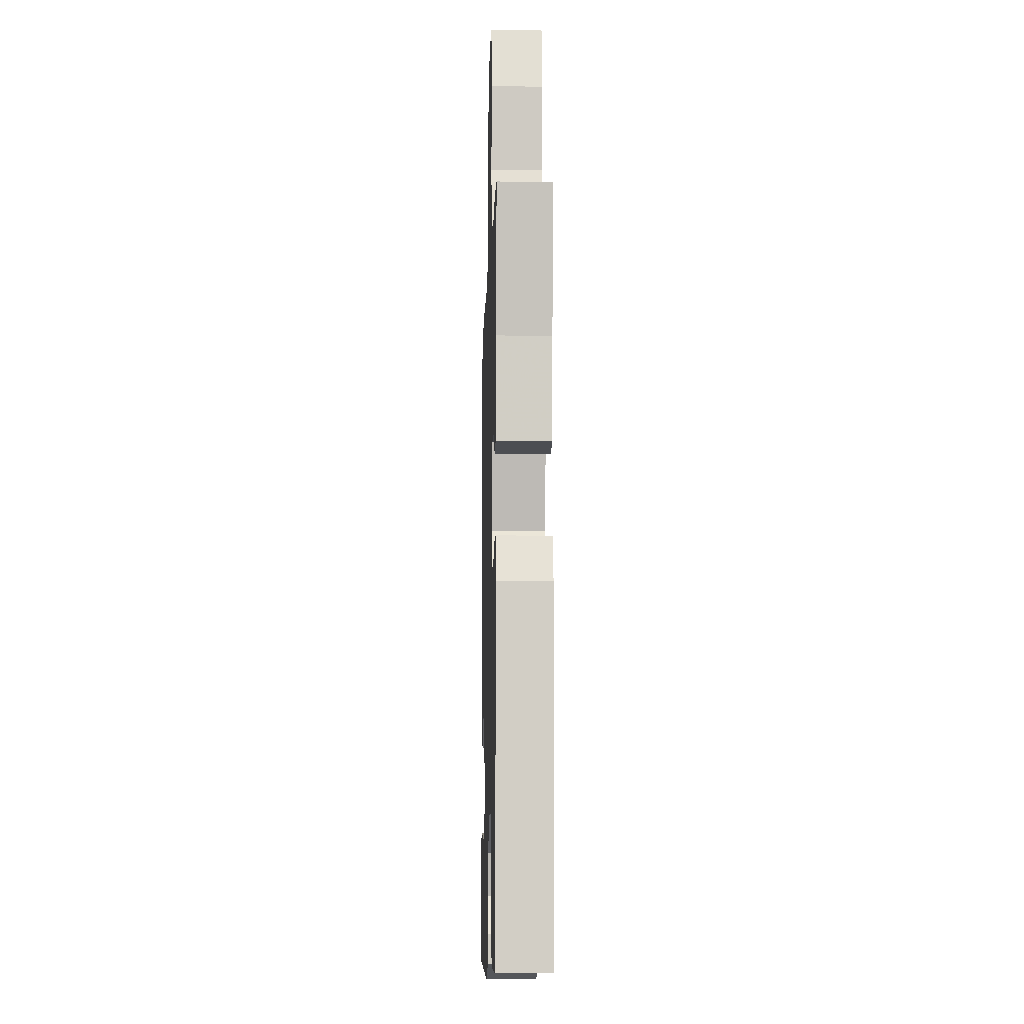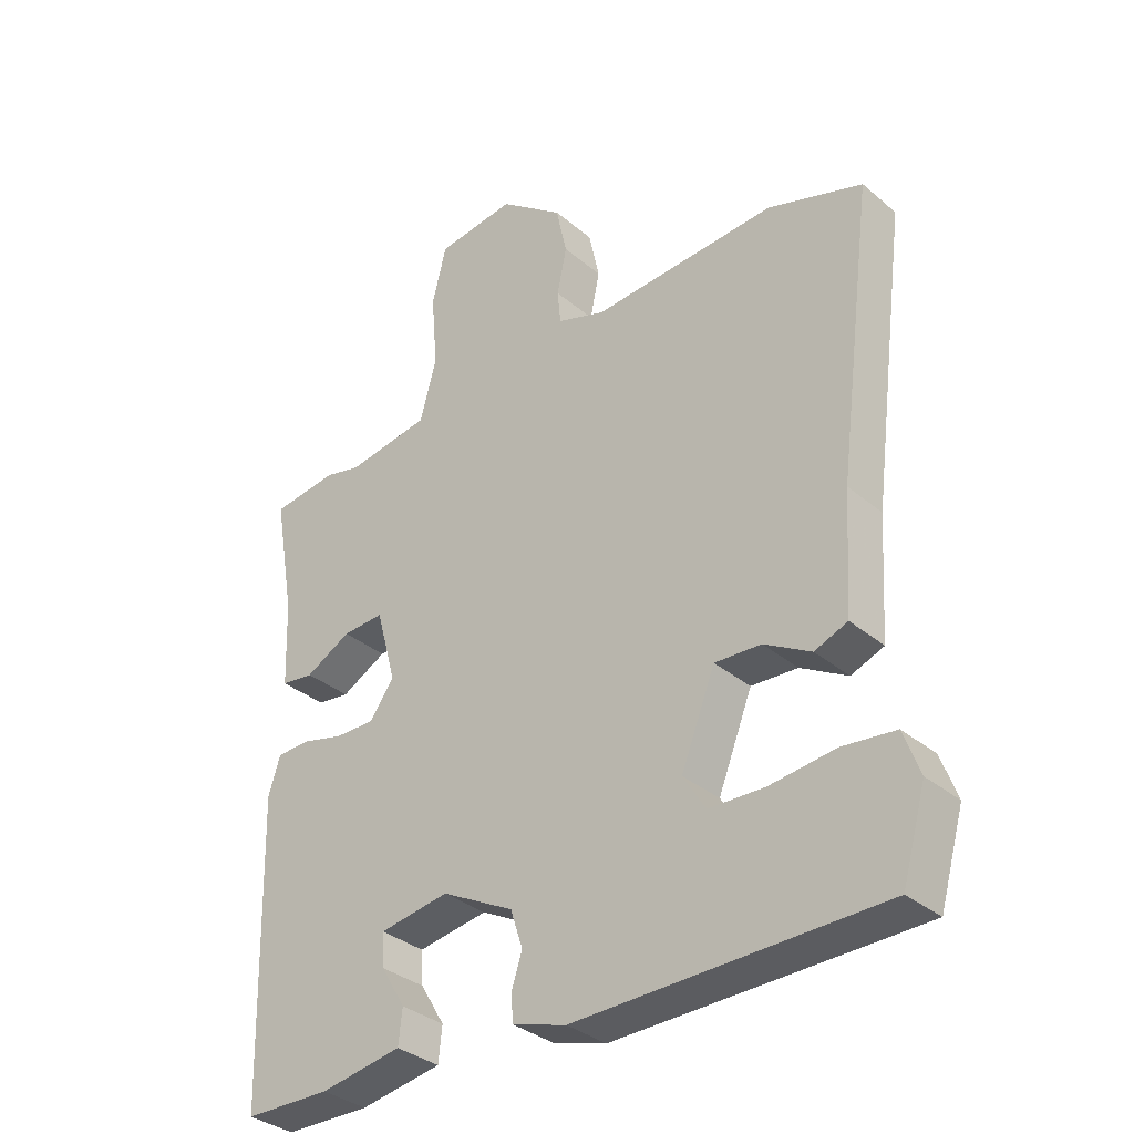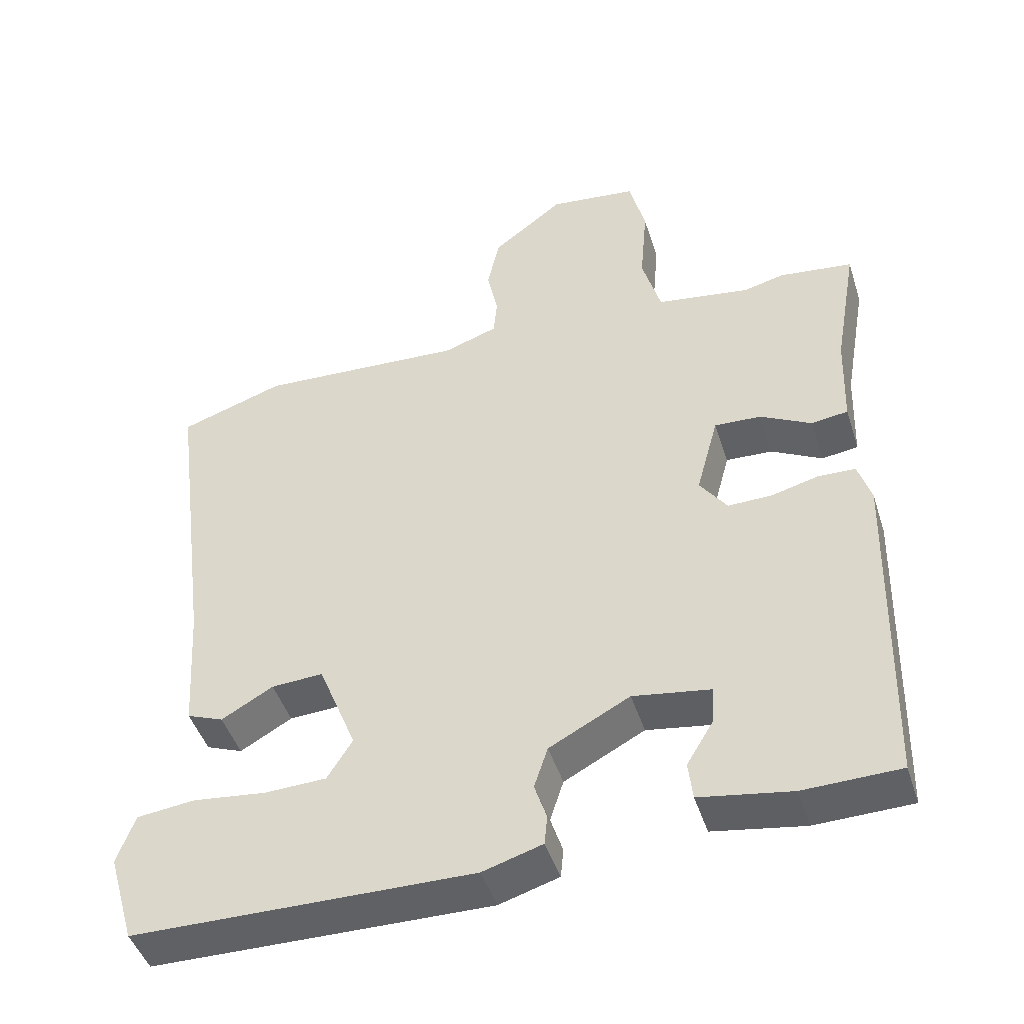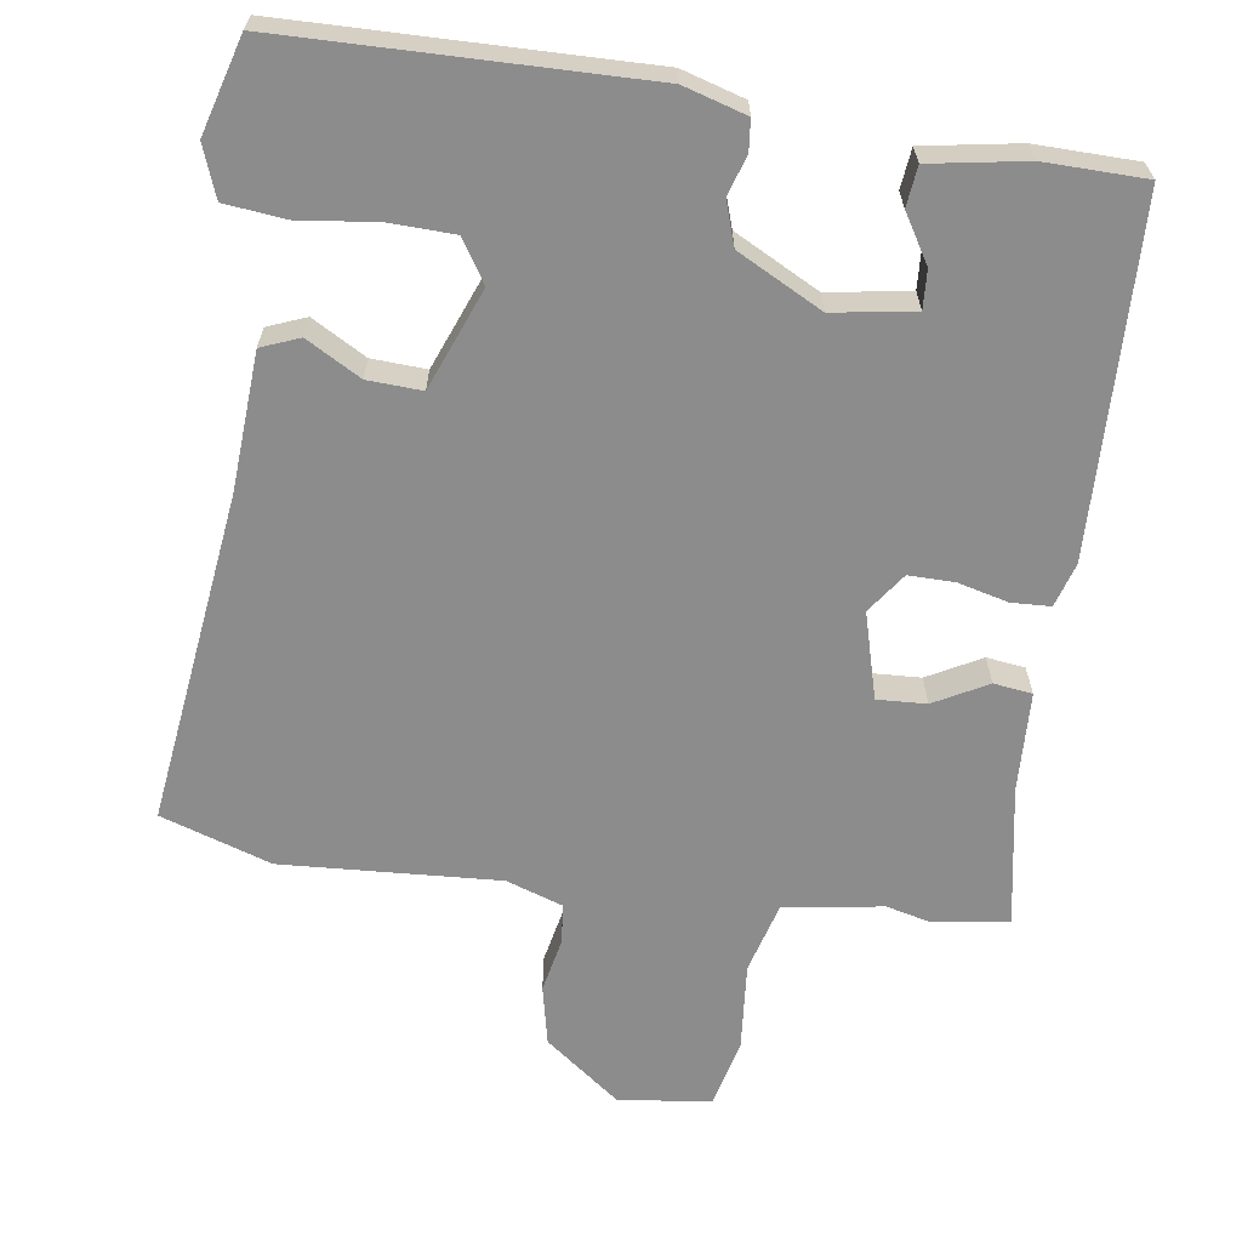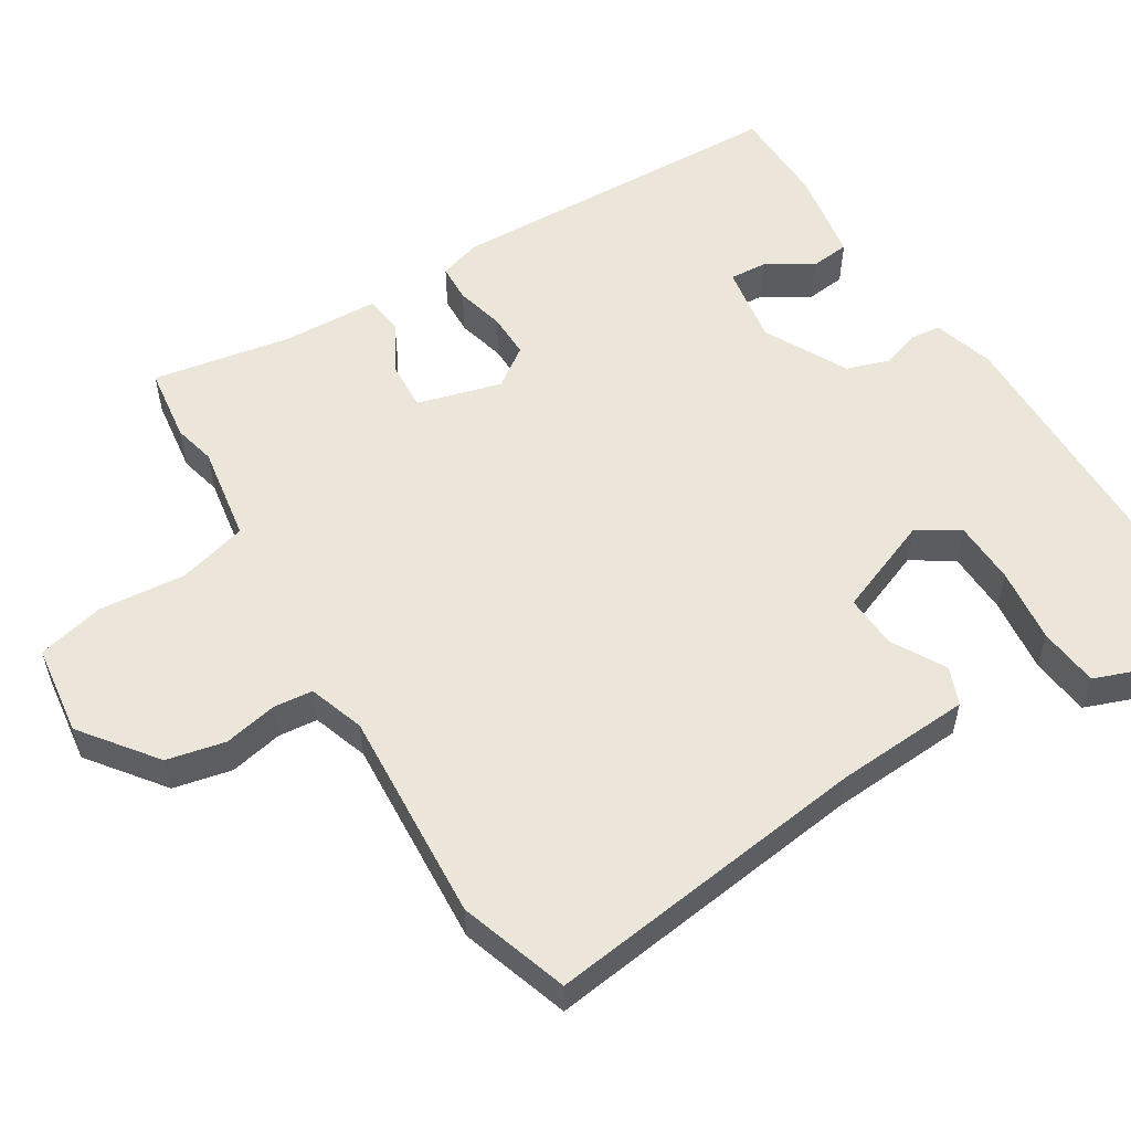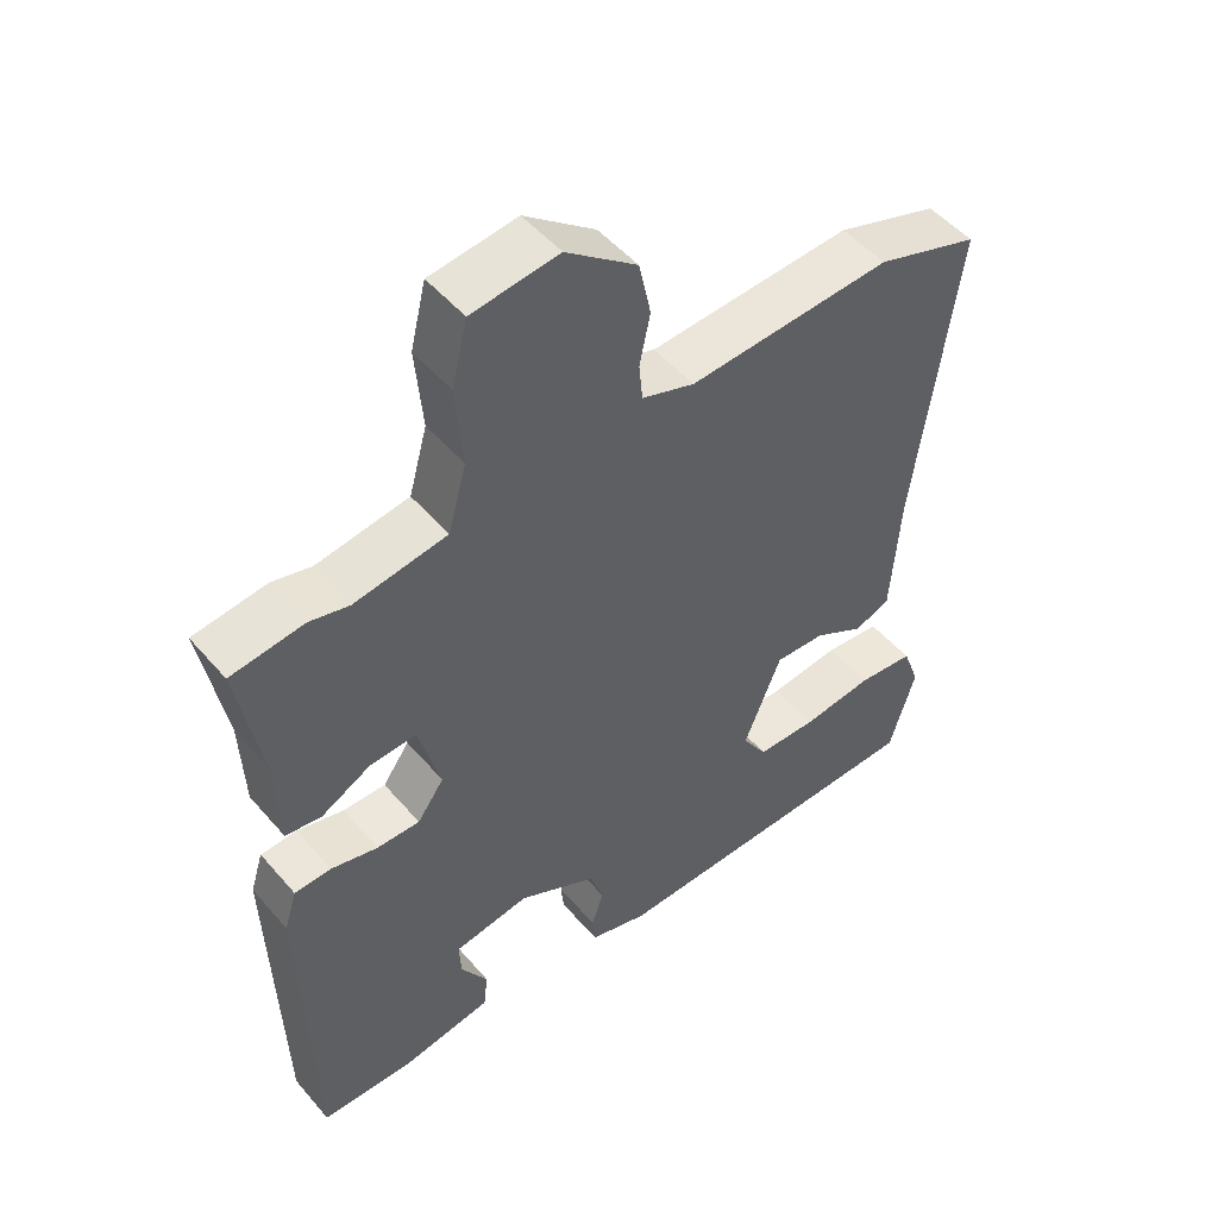
<metadata>
{"format":"obj","ext":"obj","renderer":"f3d","projection":"perspective","resolution":1024,"background":"white","views":[{"elev":-8.8,"azim":-91.7,"up":"+Z"},{"elev":-34.2,"azim":41.7,"up":"+Z"},{"elev":-46.1,"azim":-162.5,"up":"+Z"},{"elev":-64.3,"azim":172.0,"up":"+Y"},{"elev":55.3,"azim":58.6,"up":"+Y"},{"elev":50.4,"azim":-39.0,"up":"+Z"}]}
</metadata>
<code>
v -0.538 0.07 0.495
v -0.435 0.07 0.508
v -0.379 0.07 0.494
v -0.248 0.07 0.514
v -0.222 0.07 0.608
v -0.232 0.07 0.725
v -0.21 0.07 0.815
v -0.087 0.07 0.83
v 0.013 0.07 0.753
v 0.03 0.07 0.674
v 0.015 0.07 0.602
v 0.02 0.07 0.549
v 0.095 0.07 0.523
v 0.383 0.07 0.539
v 0.529 0.07 0.49
v 0.471 0.07 0.049
v 0.459 0.07 -0.133
v 0.408 0.07 -0.153
v 0.336 0.07 -0.112
v 0.264 0.07 -0.108
v 0.211 0.07 -0.241
v 0.246 0.07 -0.297
v 0.332 0.07 -0.3
v 0.434 0.07 -0.288
v 0.515 0.07 -0.297
v 0.54 0.07 -0.365
v 0.503 0.07 -0.492
v 0.031 0.07 -0.499
v -0.052 0.07 -0.474
v -0.056 0.07 -0.433
v -0.039 0.07 -0.381
v -0.058 0.07 -0.323
v -0.17 0.07 -0.264
v -0.278 0.07 -0.281
v -0.275 0.07 -0.332
v -0.237 0.07 -0.395
v -0.243 0.07 -0.448
v -0.37 0.07 -0.469
v -0.504 0.07 -0.466
v -0.517 0.07 0.001
v -0.499 0.07 0.059
v -0.447 0.07 0.061
v -0.381 0.07 0.044
v -0.32 0.07 0.043
v -0.282 0.07 0.096
v -0.313 0.07 0.21
v -0.378 0.07 0.207
v -0.449 0.07 0.169
v -0.5 0.07 0.176
v -0.505 0.07 0.308
v -0.538 0 0.495
v -0.435 0 0.508
v -0.379 0 0.494
v -0.248 0 0.514
v -0.222 0 0.608
v -0.232 0 0.725
v -0.21 0 0.815
v -0.087 0 0.83
v 0.013 0 0.753
v 0.03 0 0.674
v 0.015 0 0.602
v 0.02 0 0.549
v 0.095 0 0.523
v 0.383 0 0.539
v 0.529 0 0.49
v 0.471 0 0.049
v 0.459 0 -0.133
v 0.408 0 -0.153
v 0.336 0 -0.112
v 0.264 0 -0.108
v 0.211 0 -0.241
v 0.246 0 -0.297
v 0.332 0 -0.3
v 0.434 0 -0.288
v 0.515 0 -0.297
v 0.54 0 -0.365
v 0.503 0 -0.492
v 0.031 0 -0.499
v -0.052 0 -0.474
v -0.056 0 -0.433
v -0.039 0 -0.381
v -0.058 0 -0.323
v -0.17 0 -0.264
v -0.278 0 -0.281
v -0.275 0 -0.332
v -0.237 0 -0.395
v -0.243 0 -0.448
v -0.37 0 -0.469
v -0.504 0 -0.466
v -0.517 0 0.001
v -0.499 0 0.059
v -0.447 0 0.061
v -0.381 0 0.044
v -0.32 0 0.043
v -0.282 0 0.096
v -0.313 0 0.21
v -0.378 0 0.207
v -0.449 0 0.169
v -0.5 0 0.176
v -0.505 0 0.308
f 47 48 49 50
f 1 2 3
f 50 1 3
f 47 50 3
f 46 47 3
f 45 46 3 4
f 41 42 43
f 40 41 43
f 39 40 43
f 38 39 43
f 37 38 43
f 35 36 37
f 35 37 43
f 34 35 43 44
f 29 30 31
f 28 29 31
f 27 28 31
f 26 27 31
f 25 26 31
f 24 25 31
f 23 24 31
f 22 23 31 32
f 21 22 32 33
f 16 17 18 19
f 16 19 20
f 15 16 20
f 14 15 20
f 13 14 20
f 20 21 33
f 13 20 33
f 12 13 33
f 9 10 11
f 8 9 11
f 7 8 11
f 6 7 11
f 5 6 11
f 12 33 34
f 11 12 34
f 5 11 34
f 4 5 34
f 45 4 34
f 34 44 45
f 100 99 98 97
f 53 52 51
f 53 51 100
f 53 100 97
f 53 97 96
f 54 53 96 95
f 93 92 91
f 93 91 90
f 93 90 89
f 93 89 88
f 93 88 87
f 87 86 85
f 93 87 85
f 94 93 85 84
f 81 80 79
f 81 79 78
f 81 78 77
f 81 77 76
f 81 76 75
f 81 75 74
f 81 74 73
f 82 81 73 72
f 83 82 72 71
f 69 68 67 66
f 70 69 66
f 70 66 65
f 70 65 64
f 70 64 63
f 83 71 70
f 83 70 63
f 83 63 62
f 61 60 59
f 61 59 58
f 61 58 57
f 61 57 56
f 61 56 55
f 84 83 62
f 84 62 61
f 84 61 55
f 84 55 54
f 84 54 95
f 95 94 84
f 1 51 52 2
f 2 52 53 3
f 3 53 54 4
f 4 54 55 5
f 5 55 56 6
f 6 56 57 7
f 7 57 58 8
f 8 58 59 9
f 9 59 60 10
f 10 60 61 11
f 11 61 62 12
f 12 62 63 13
f 13 63 64 14
f 14 64 65 15
f 15 65 66 16
f 16 66 67 17
f 17 67 68 18
f 18 68 69 19
f 19 69 70 20
f 20 70 71 21
f 21 71 72 22
f 22 72 73 23
f 23 73 74 24
f 24 74 75 25
f 25 75 76 26
f 26 76 77 27
f 27 77 78 28
f 28 78 79 29
f 29 79 80 30
f 30 80 81 31
f 31 81 82 32
f 32 82 83 33
f 33 83 84 34
f 34 84 85 35
f 35 85 86 36
f 36 86 87 37
f 37 87 88 38
f 38 88 89 39
f 39 89 90 40
f 40 90 91 41
f 41 91 92 42
f 42 92 93 43
f 43 93 94 44
f 44 94 95 45
f 45 95 96 46
f 46 96 97 47
f 47 97 98 48
f 48 98 99 49
f 49 99 100 50
f 50 100 51 1

</code>
